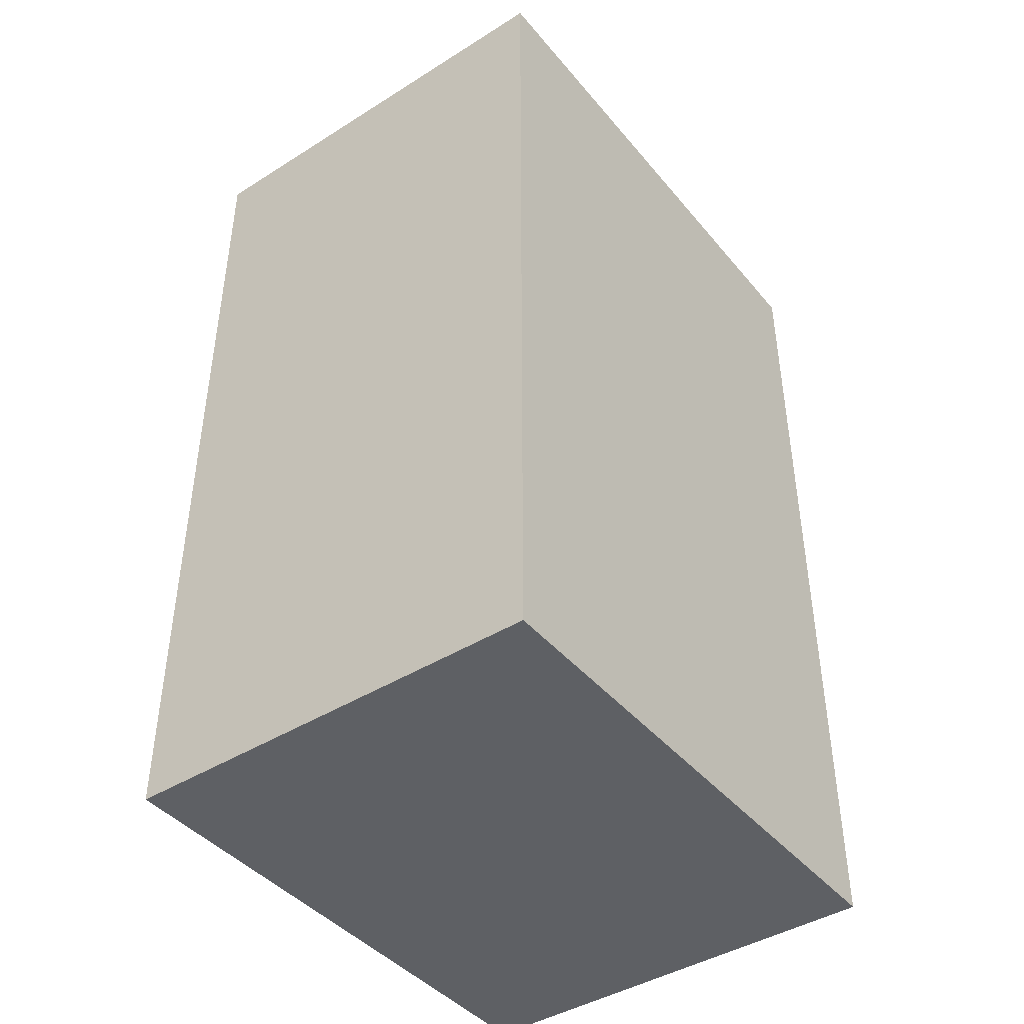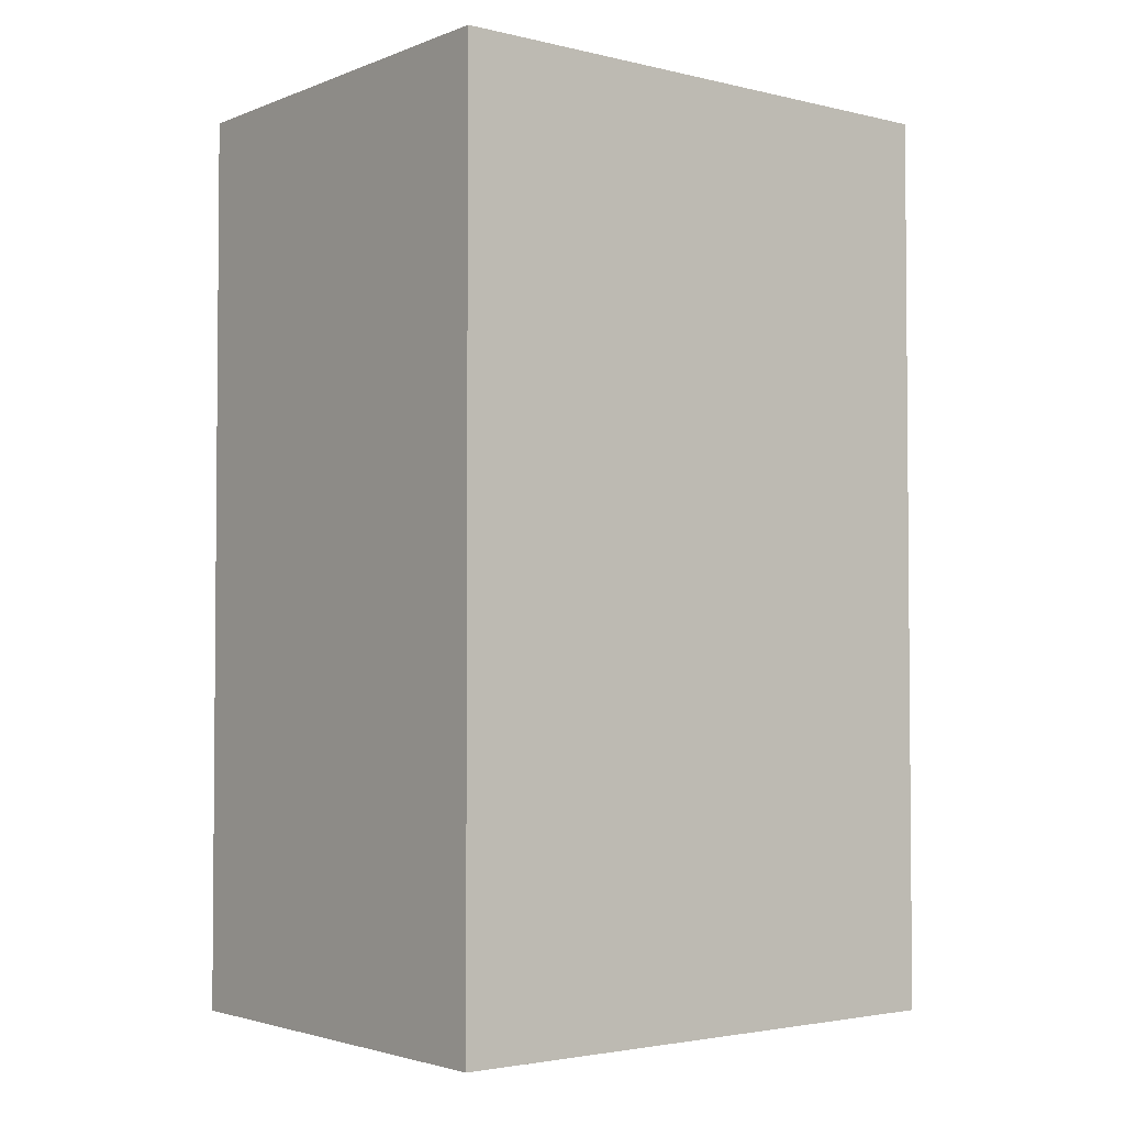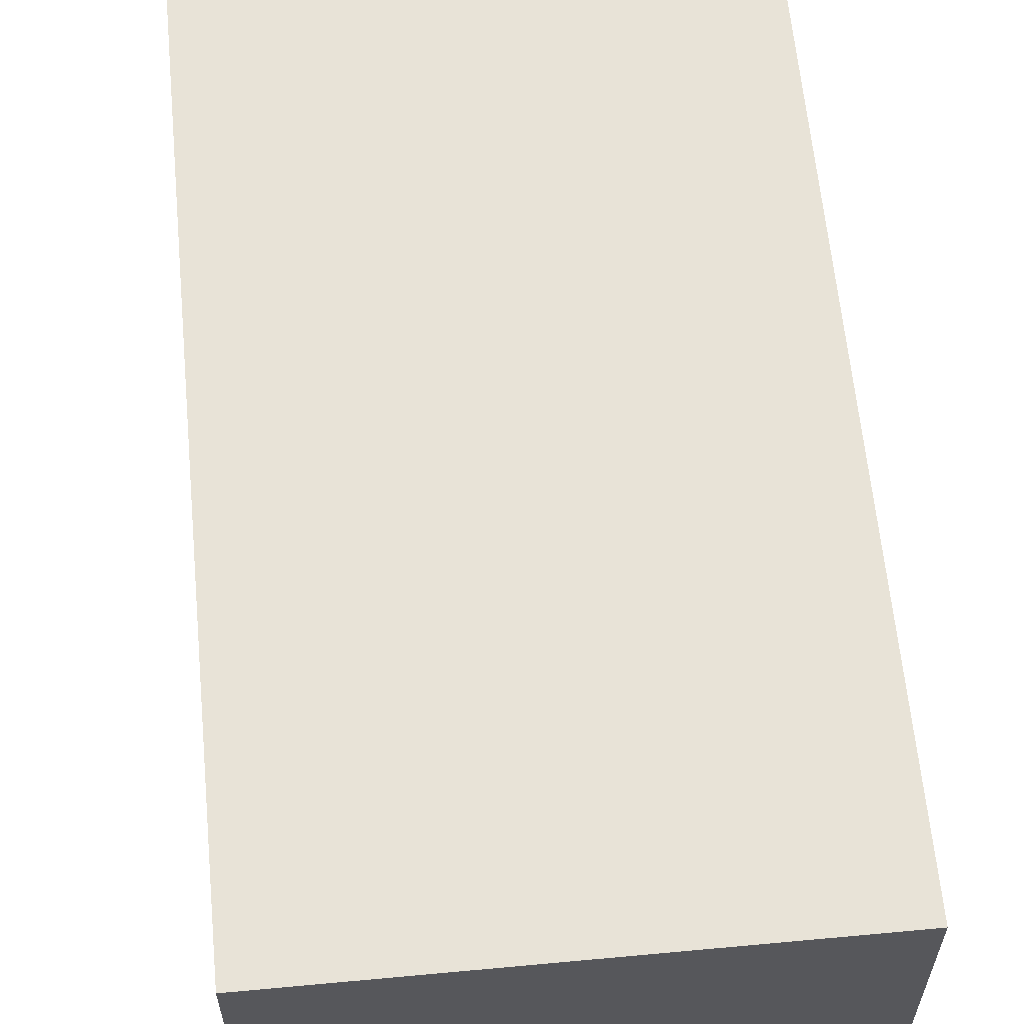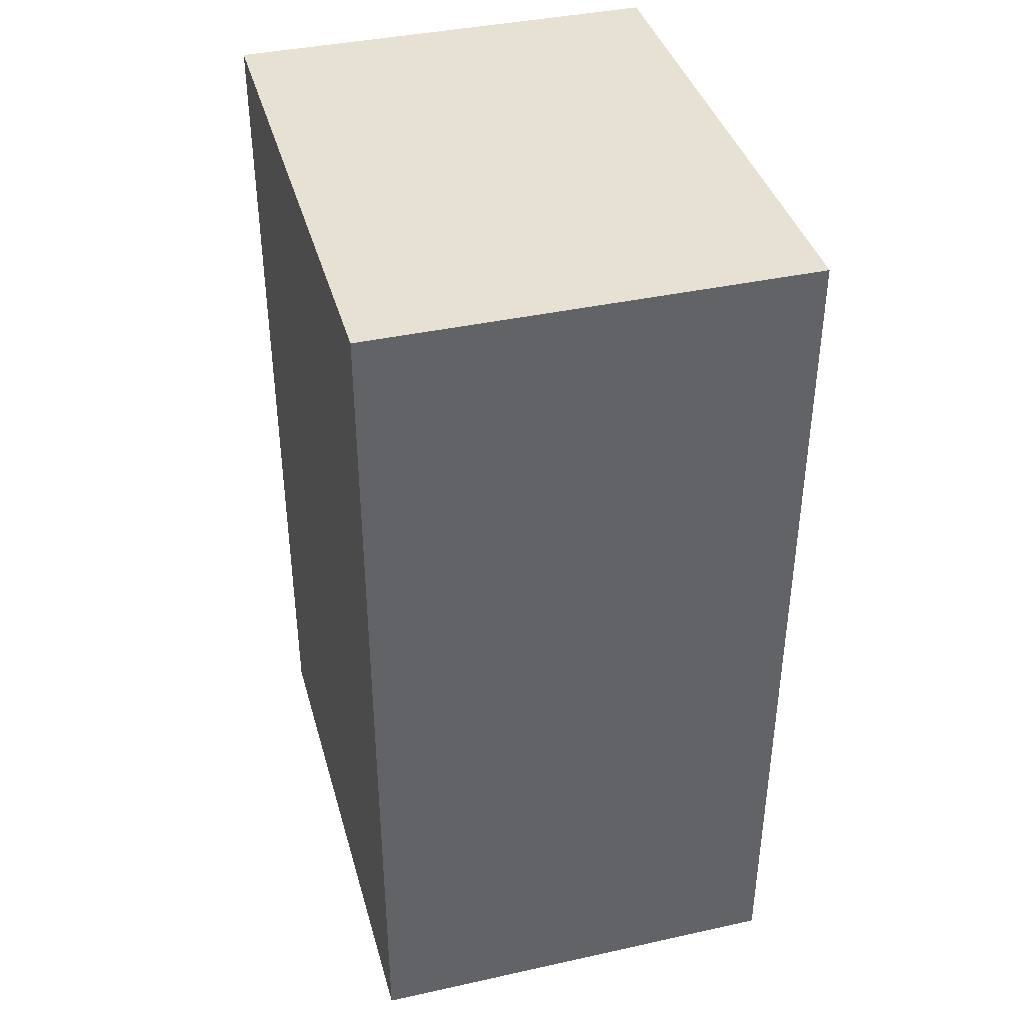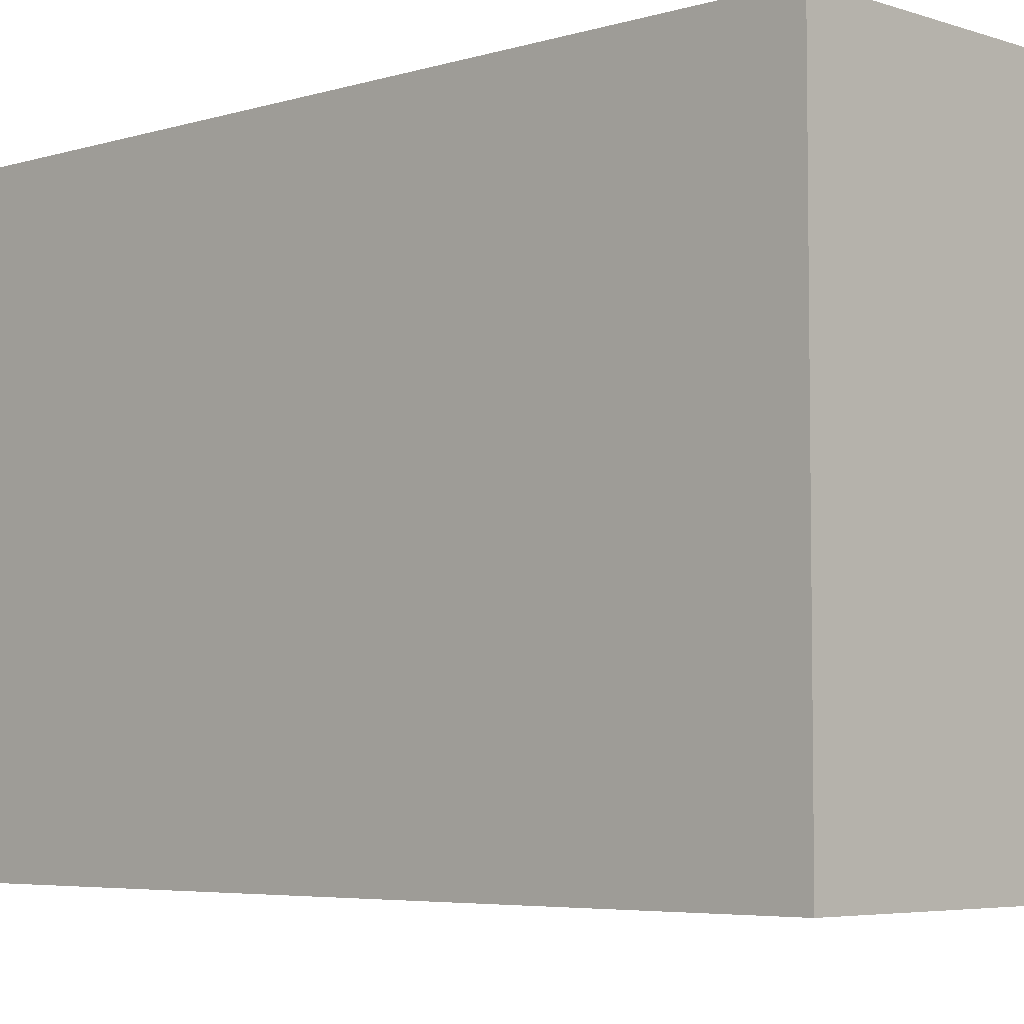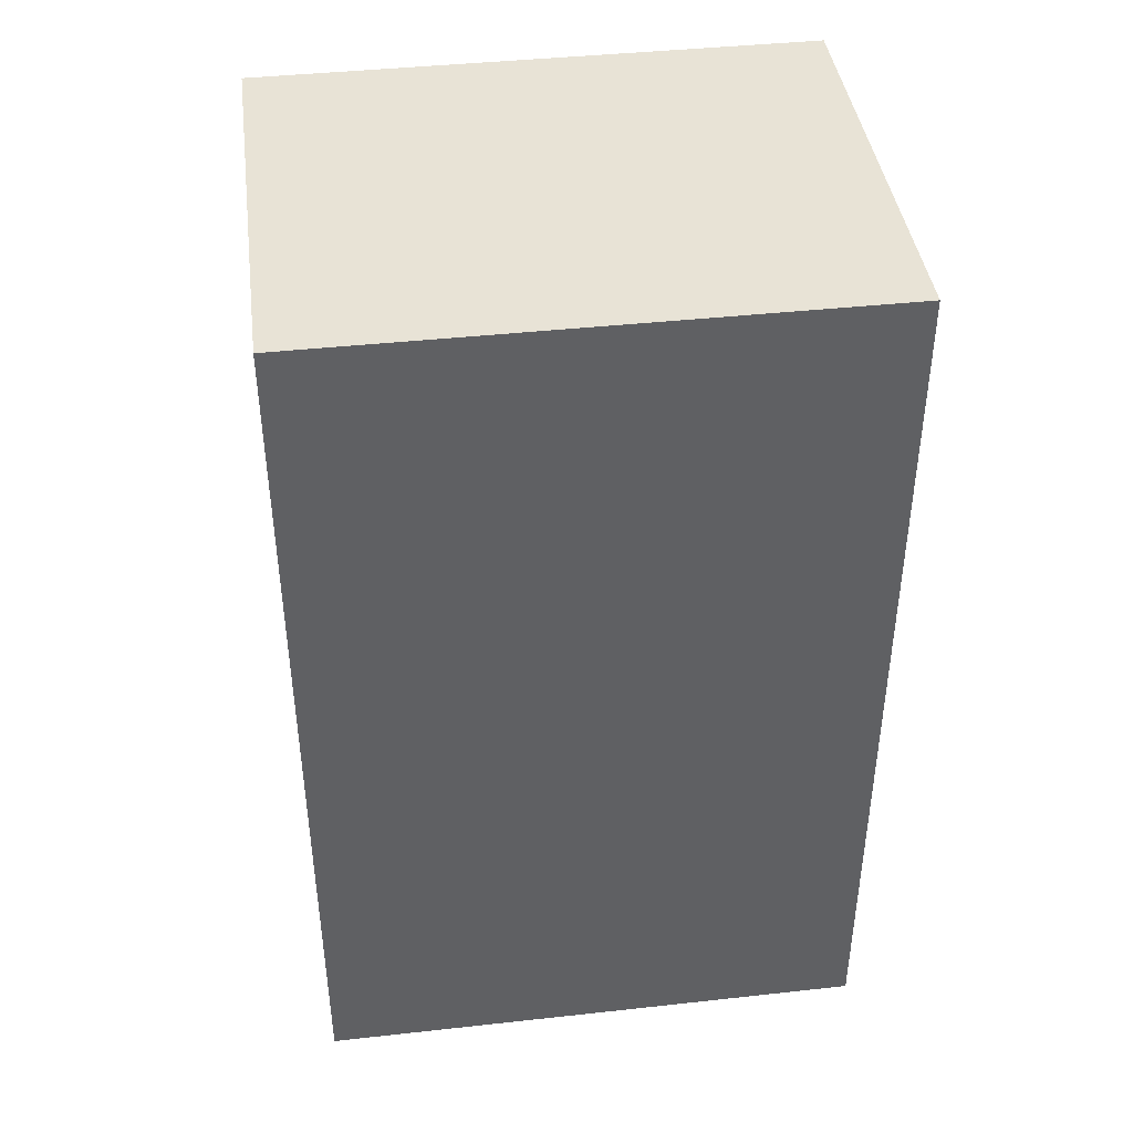
<metadata>
{"format":"obj","ext":"obj","renderer":"f3d","projection":"perspective","resolution":1024,"background":"white","views":[{"elev":-43.0,"azim":-143.4,"up":"+Y"},{"elev":-2.9,"azim":-128.4,"up":"+Y"},{"elev":61.8,"azim":-5.4,"up":"+Z"},{"elev":39.4,"azim":164.7,"up":"+Y"},{"elev":-5.0,"azim":-46.2,"up":"+Z"},{"elev":41.9,"azim":82.5,"up":"+Y"}]}
</metadata>
<code>
v -0.2546 -0.5283 -0.3245
v -0.2546 -0.5283 0.3245
v -0.2546 0.5283 -0.3245
v -0.2546 0.5283 0.3245
v 0.2546 -0.5283 -0.3245
v 0.2546 -0.5283 0.3245
v 0.2546 0.5283 -0.3245
v 0.2546 0.5283 0.3245
f 2 4 1
f 5 2 1
f 1 4 3
f 3 5 1
f 2 8 4
f 6 2 5
f 6 8 2
f 4 8 3
f 7 5 3
f 3 8 7
f 7 6 5
f 8 6 7

</code>
